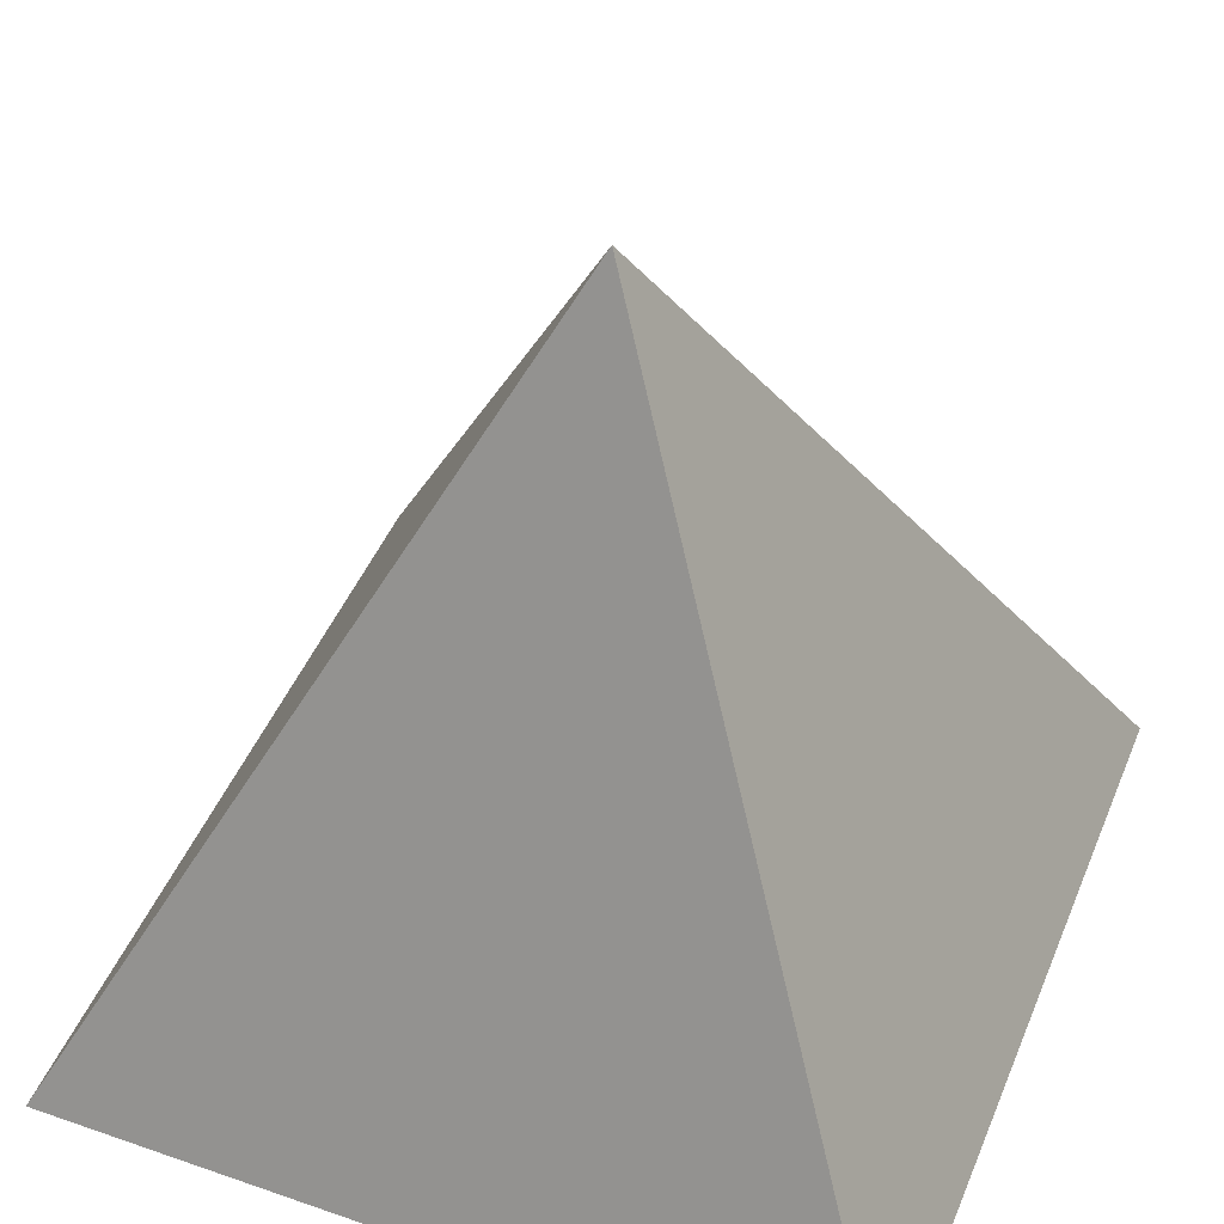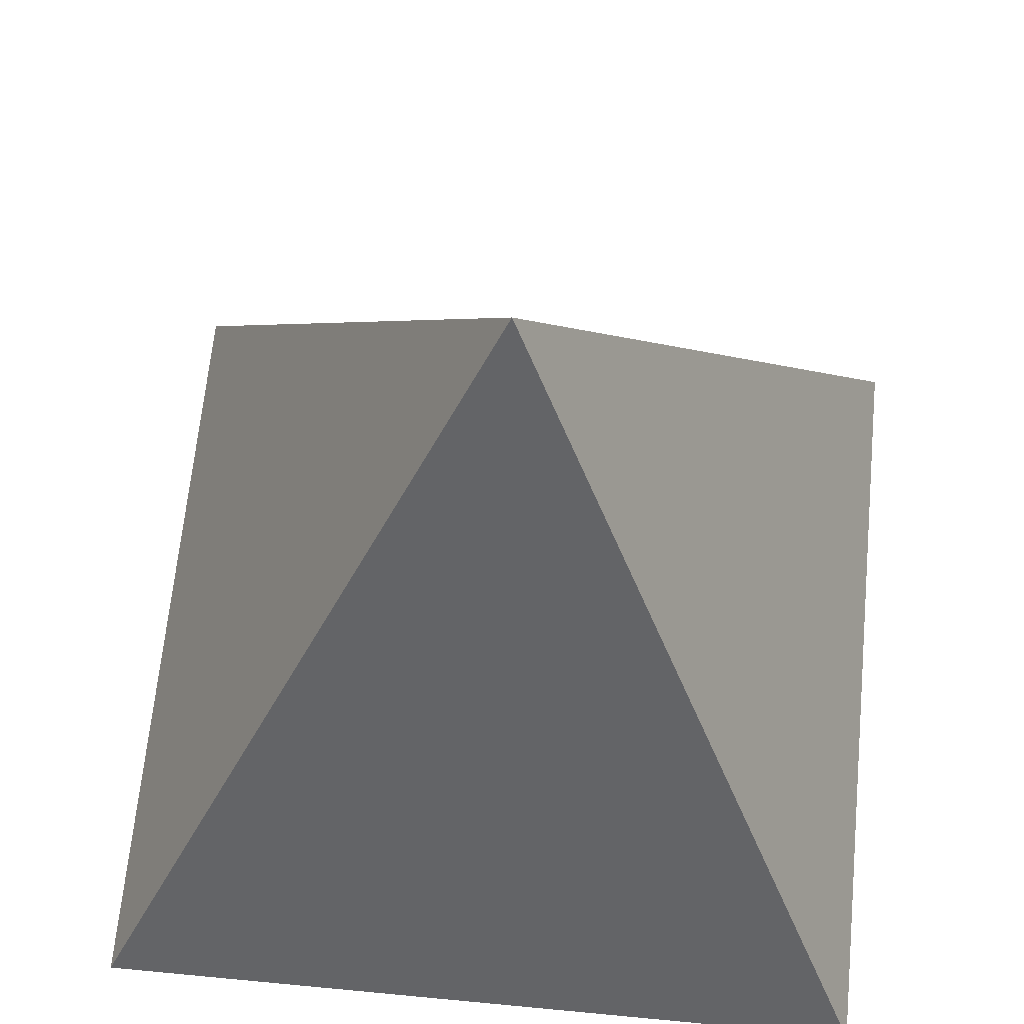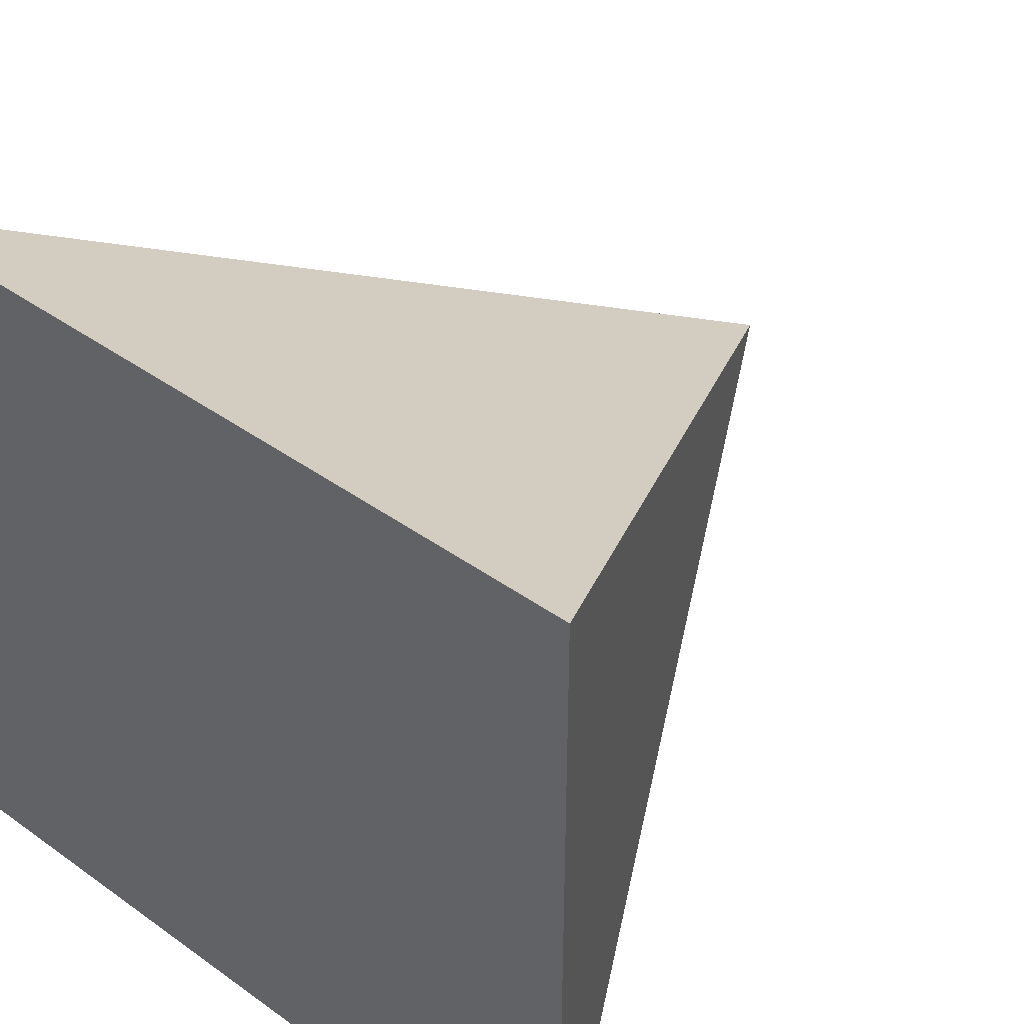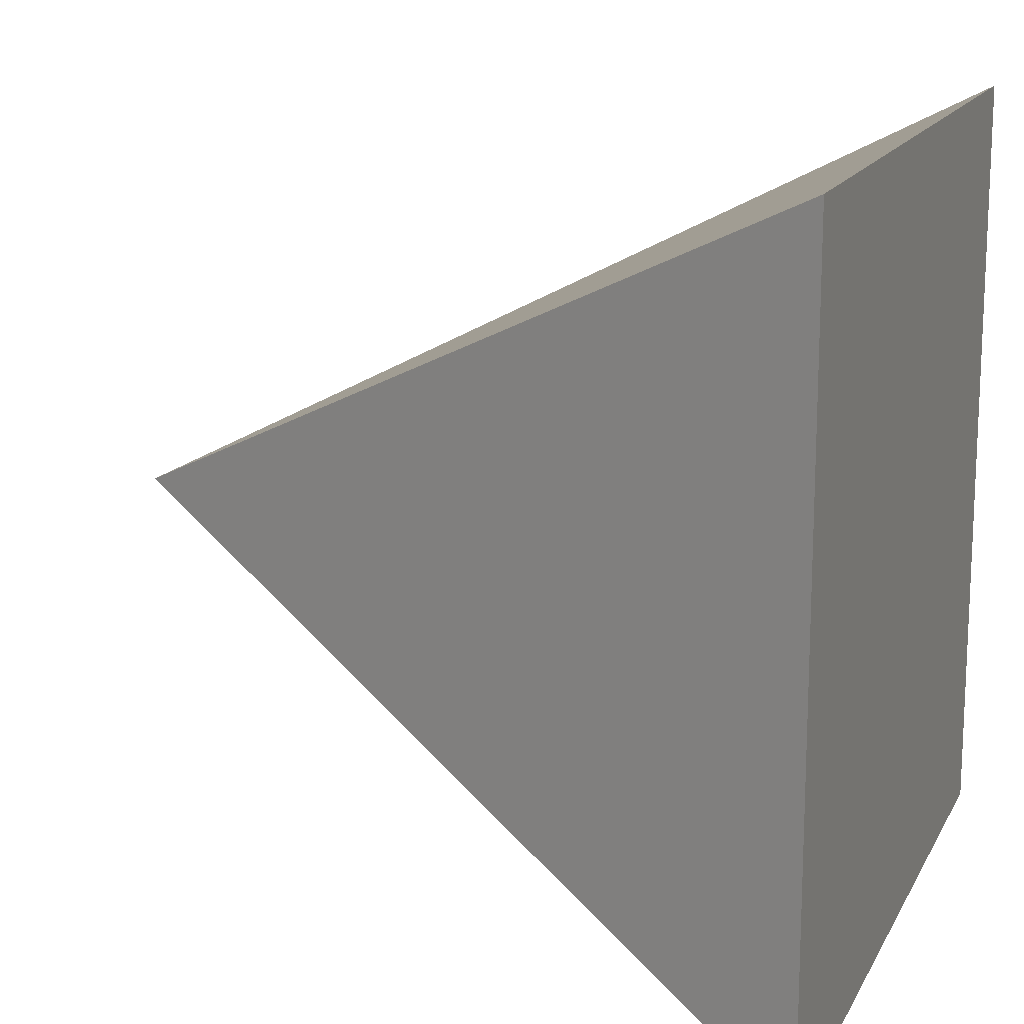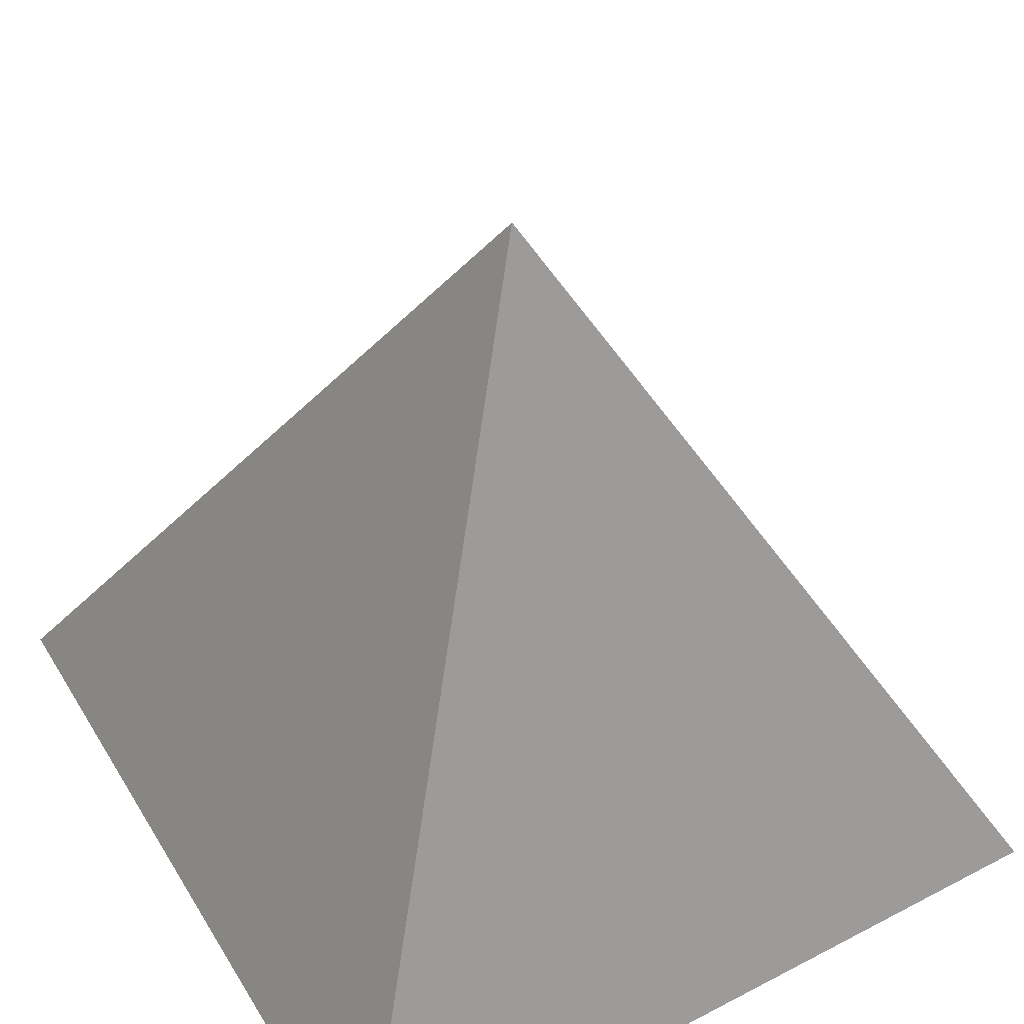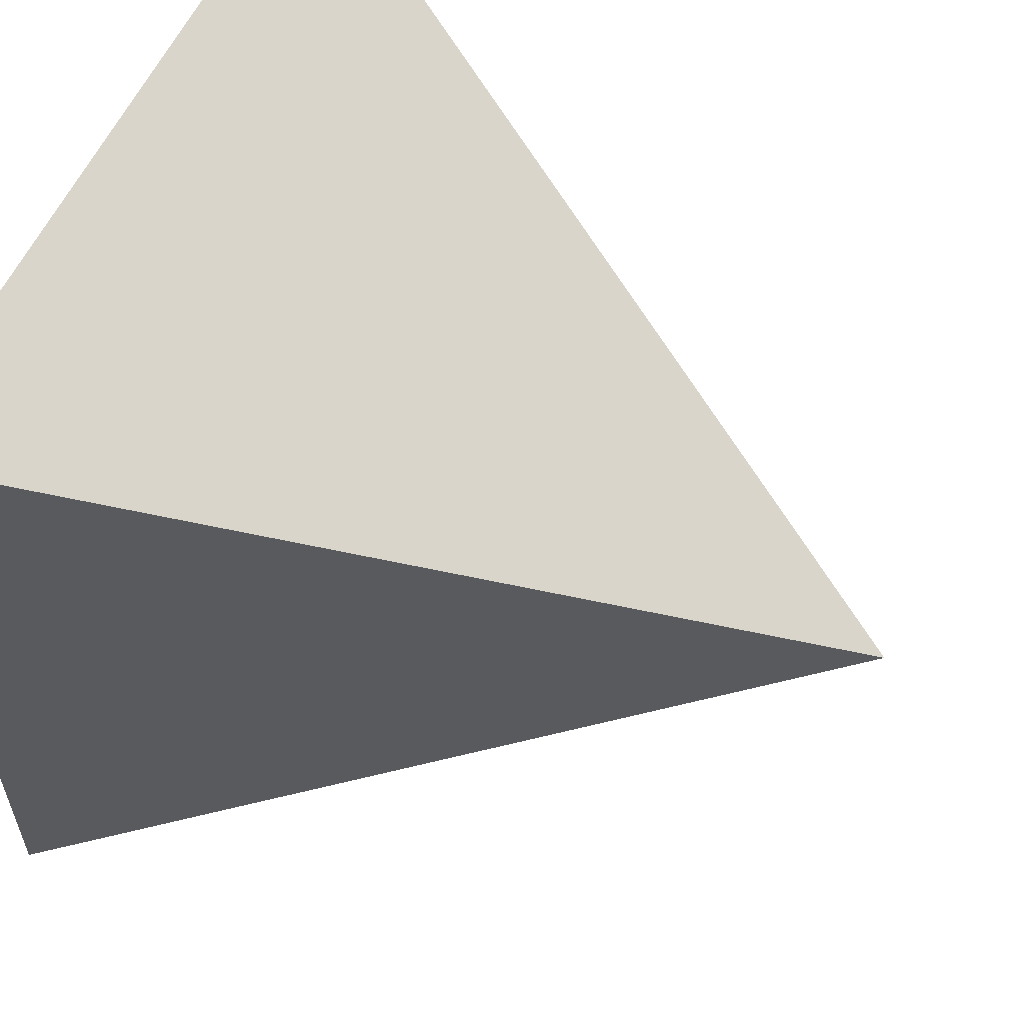
<metadata>
{"format":"obj","ext":"obj","renderer":"f3d","projection":"perspective","resolution":1024,"background":"white","views":[{"elev":46.3,"azim":111.7,"up":"+Y"},{"elev":64.9,"azim":-174.5,"up":"+Y"},{"elev":42.3,"azim":40.6,"up":"+Z"},{"elev":15.5,"azim":-70.6,"up":"+Z"},{"elev":49.7,"azim":-120.1,"up":"+Y"},{"elev":58.4,"azim":114.7,"up":"+Z"}]}
</metadata>
<code>
o default_pyramid
v  0 2  0 # top e
v  1 0  1 # a
v  1 0 -1 # b
v -1 0 -1 # c
v -1 0  1 # d
f 1 2 5
f 1 2 3
f 1 3 4
f 1 4 5
f 2 3 4 5

</code>
